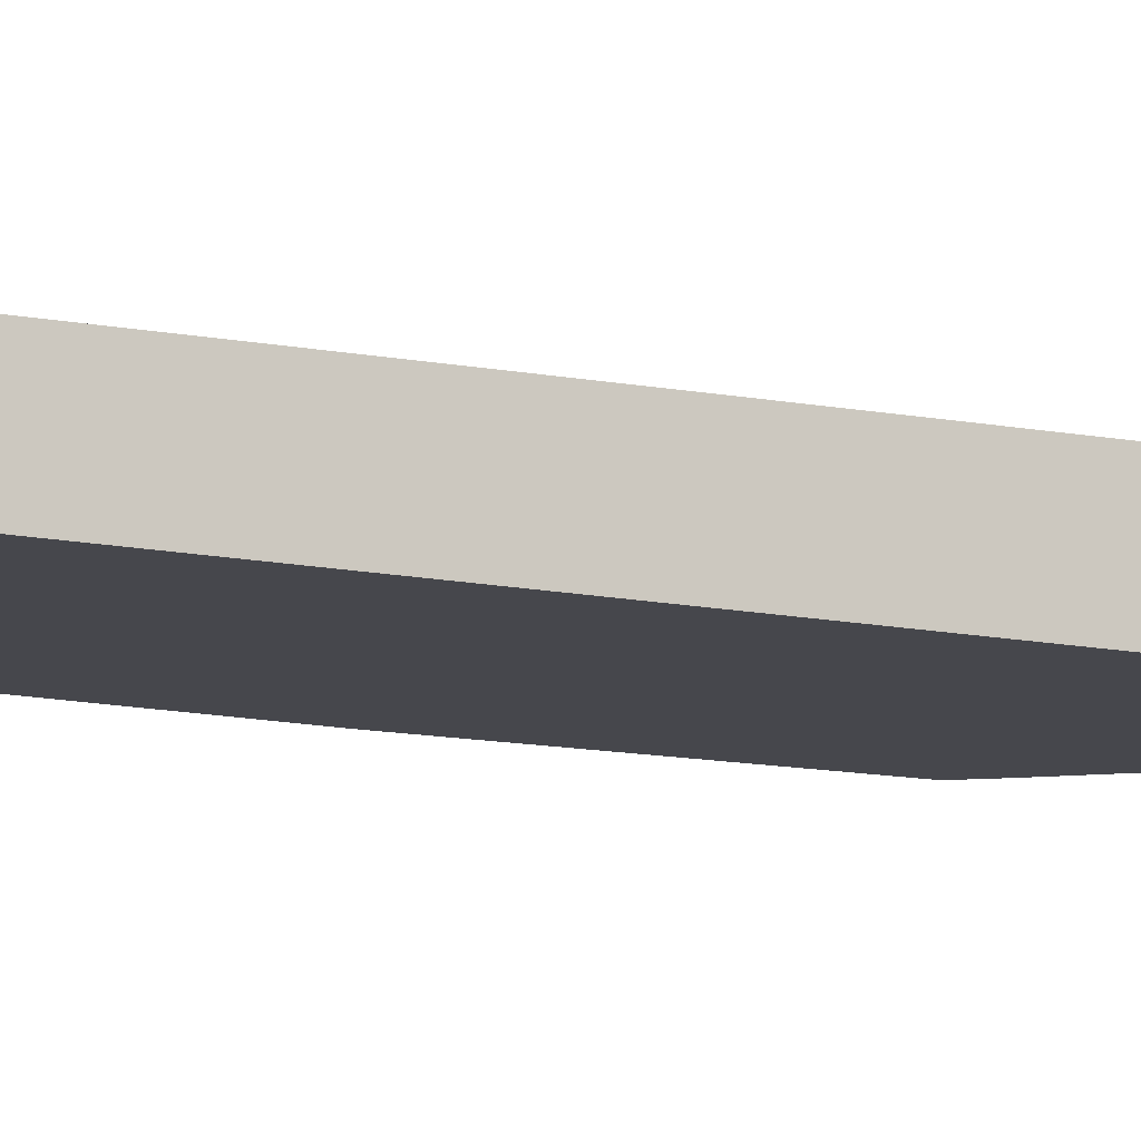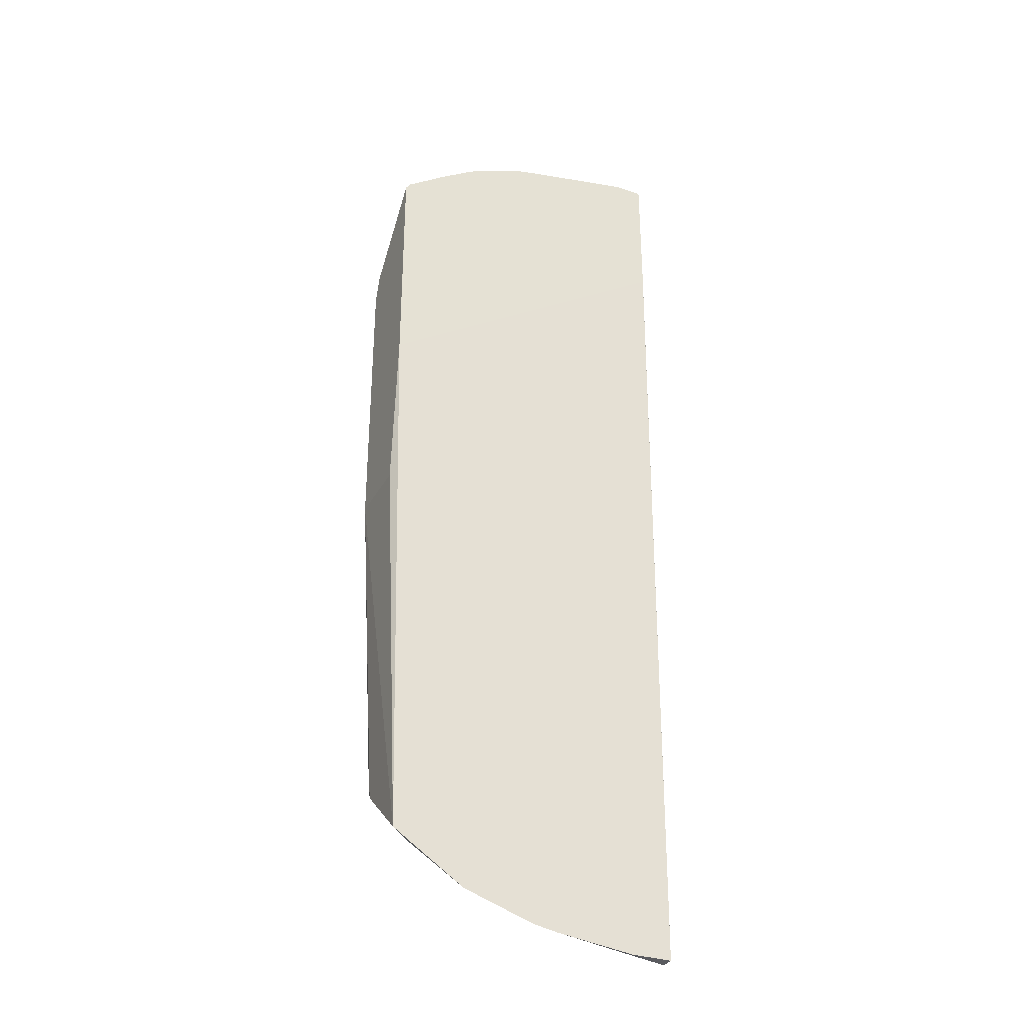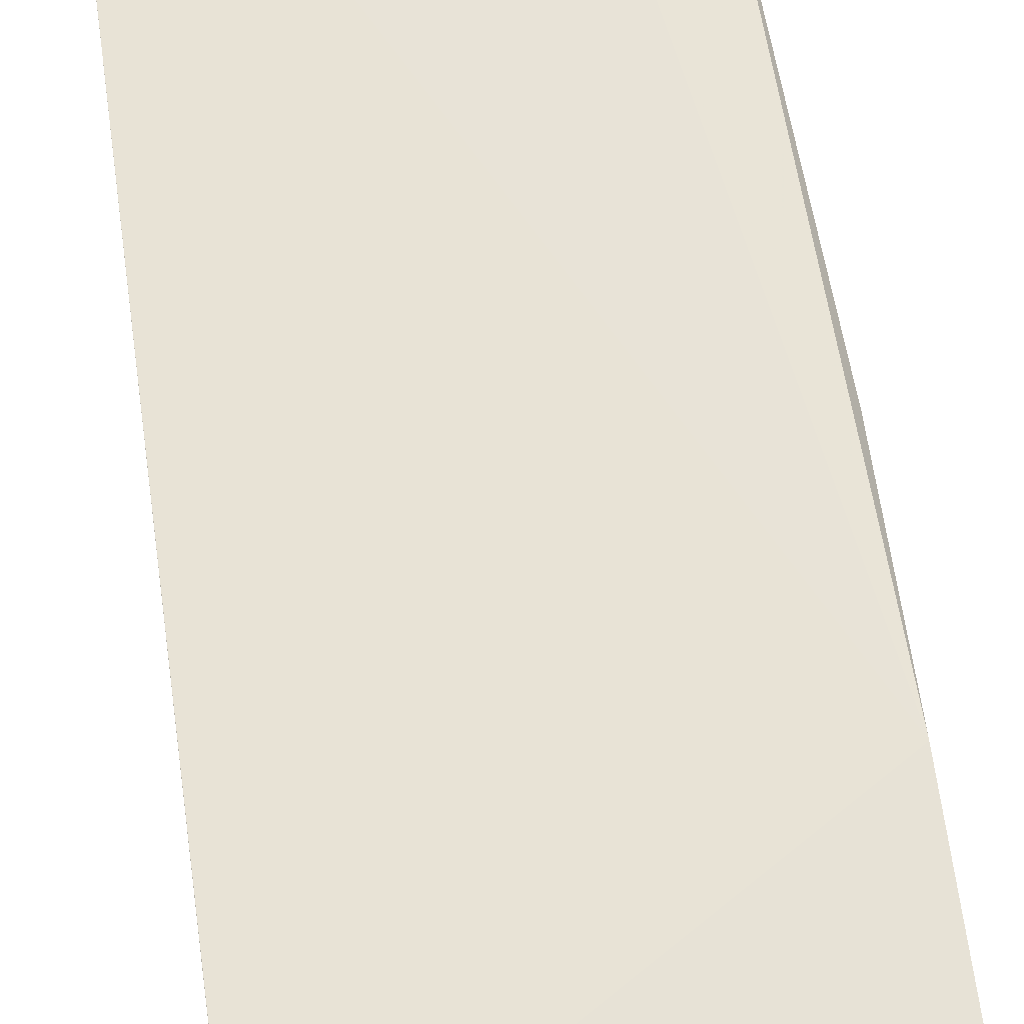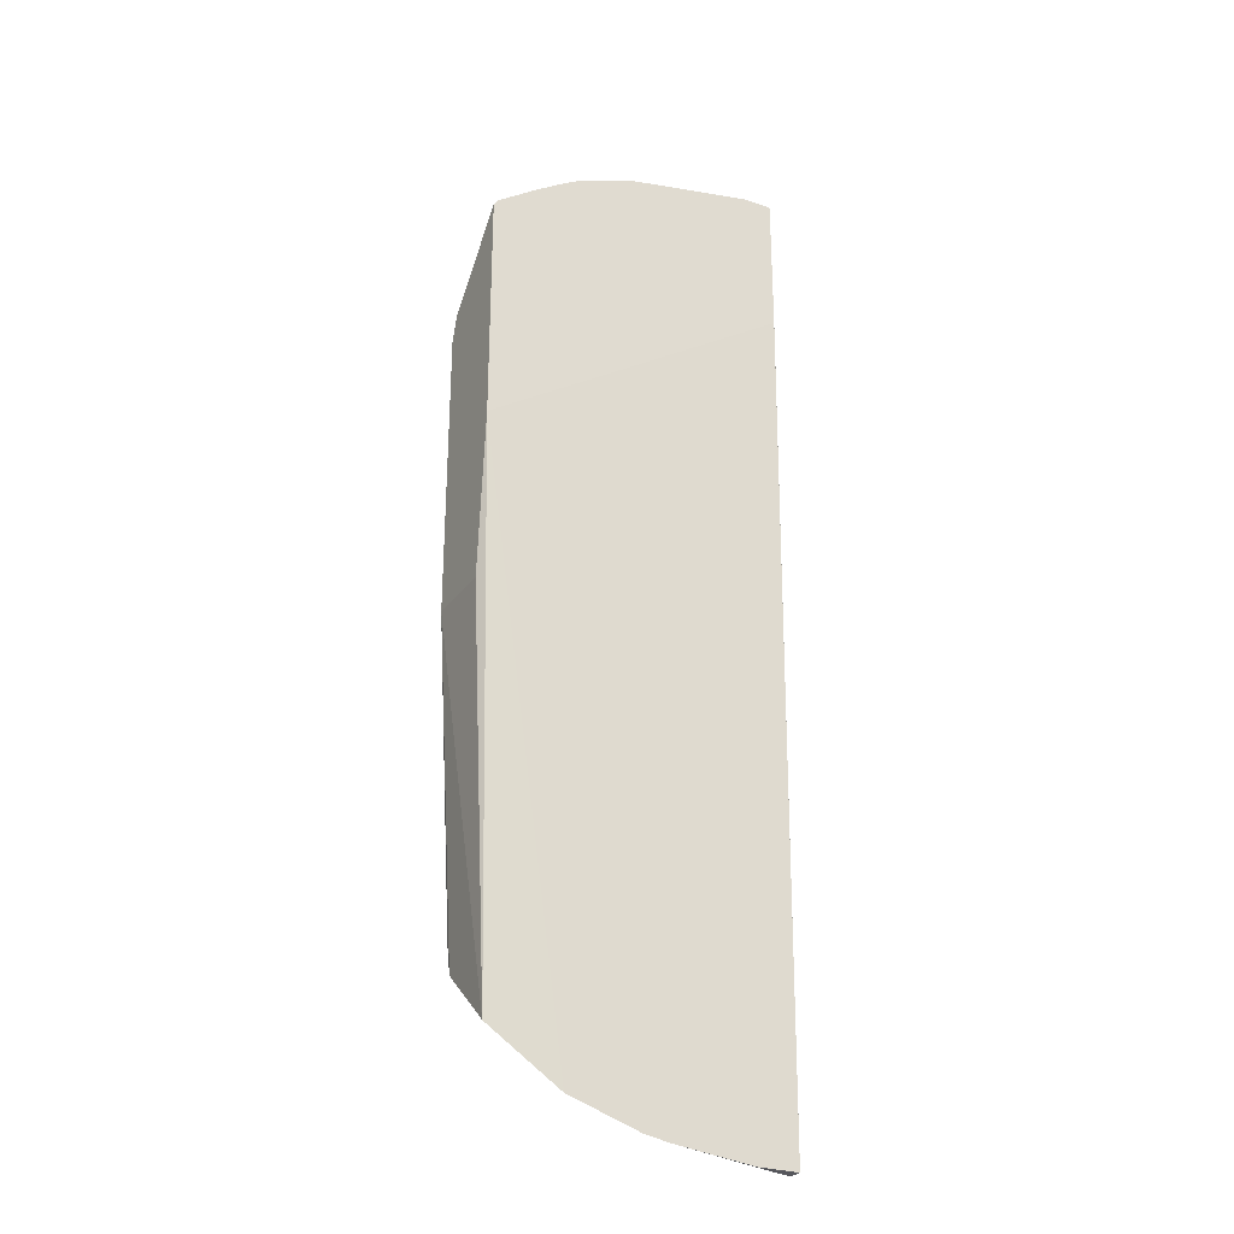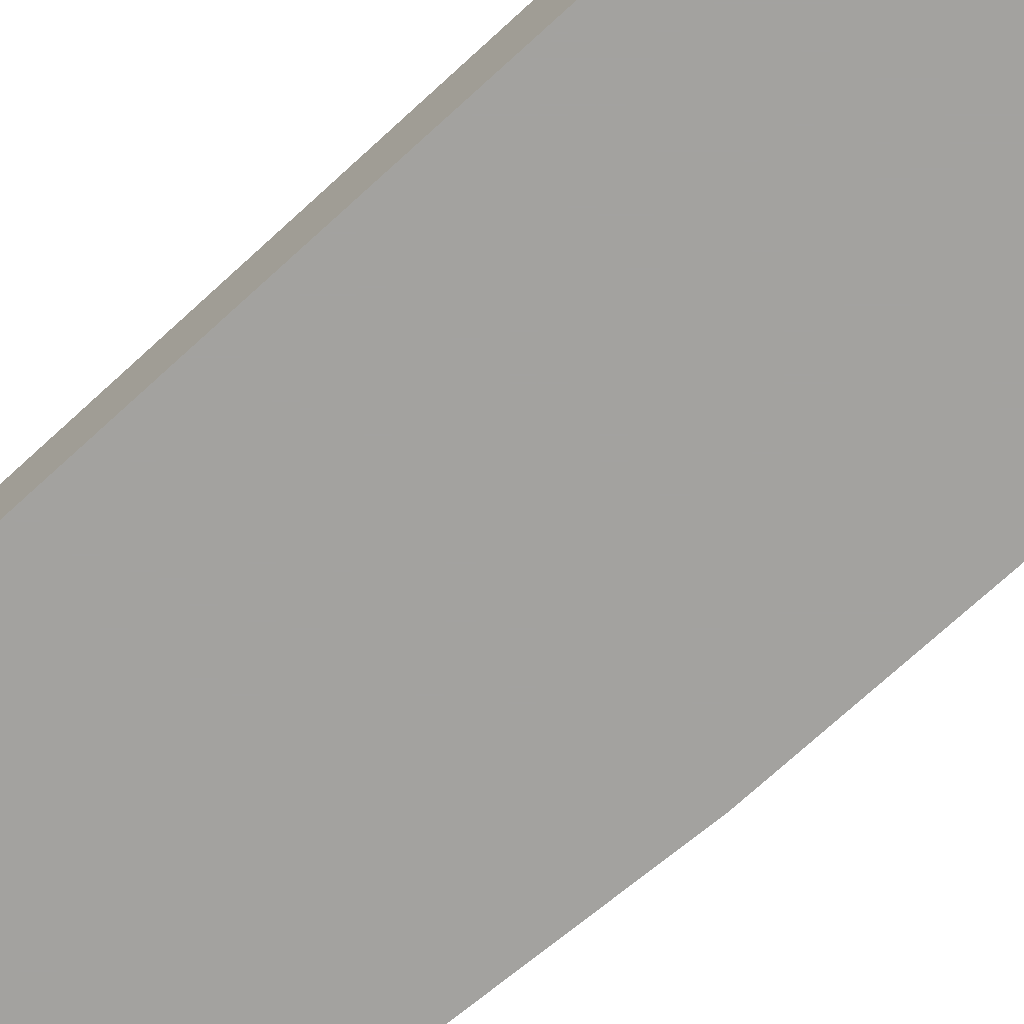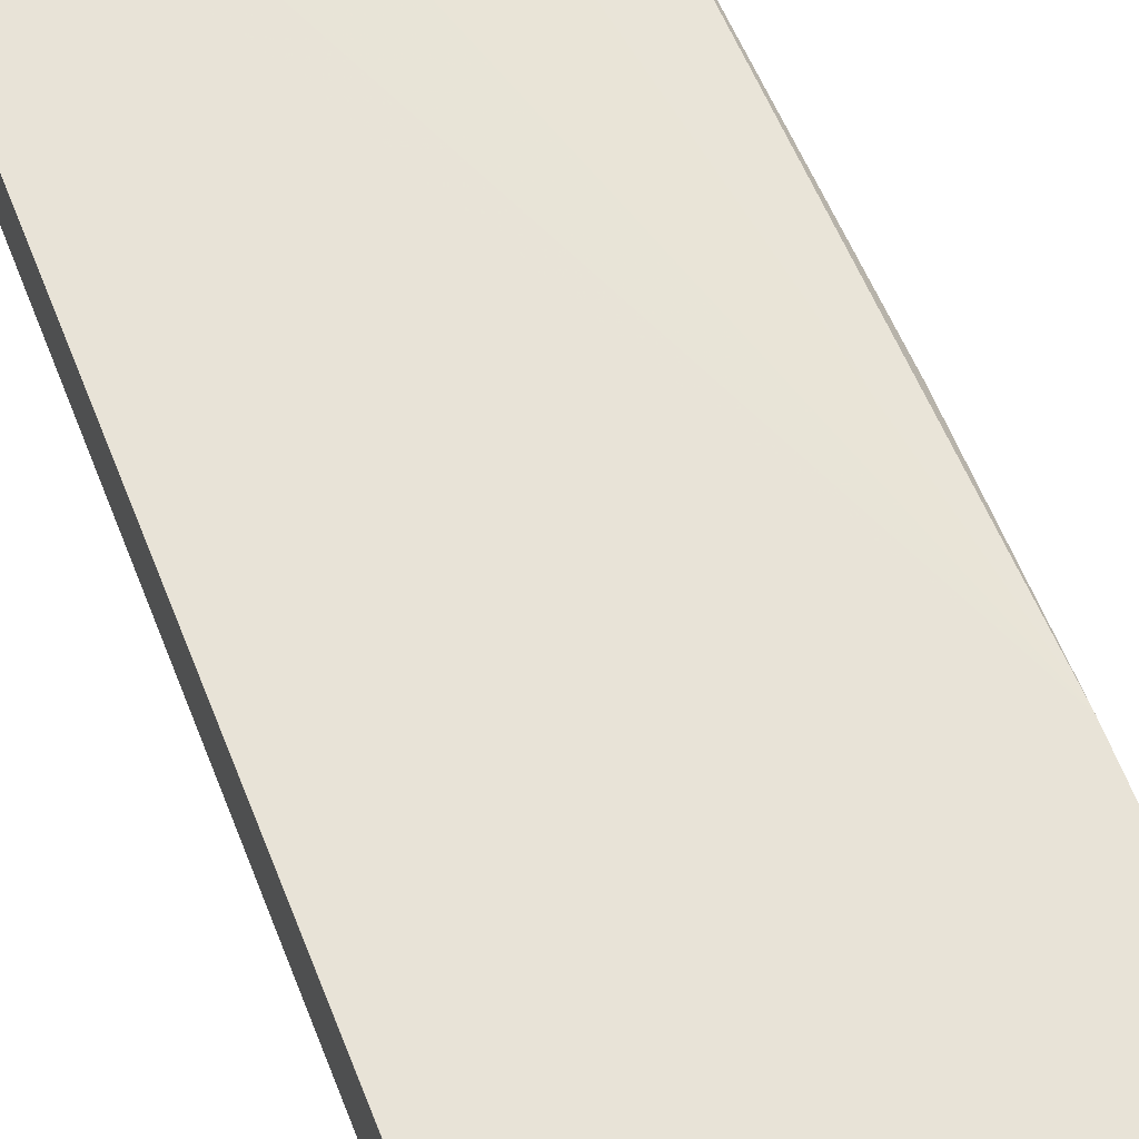
<metadata>
{"format":"obj","ext":"obj","renderer":"f3d","projection":"perspective","resolution":1024,"background":"white","views":[{"elev":-10.9,"azim":-119.4,"up":"+Y"},{"elev":-32.9,"azim":155.2,"up":"+Z"},{"elev":62.9,"azim":-7.6,"up":"+Y"},{"elev":-27.5,"azim":151.7,"up":"+Z"},{"elev":-72.6,"azim":-47.5,"up":"+Y"},{"elev":62.2,"azim":-21.1,"up":"+Y"}]}
</metadata>
<code>
v 0.2382 -0.4339 0.1257
v 0.2382 -0.4992 0.2219
v 0.2382 -0.4992 -0.0001365
v -0.0001365 -0.4992 0.3328
v 0.1109 -0.4992 0.3143
v 0.01851 -0.4992 0.3328
v -0.0001365 -0.493 0.3451
v 0.01851 -0.493 0.3451
v 0.02775 -0.4946 0.342
v 0.1109 -0.493 0.3266
v 0.1202 -0.4946 0.3235
v 0.1941 -0.4946 0.2865
v 0.1664 -0.4339 0.3525
v 0.1791 -0.4339 0.3455
v 0.2034 -0.4339 0.3301
v 0.2346 -0.4339 0.3085
v 0.2311 -0.4946 0.2496
v 0.2218 -0.4992 0.2403
v 0.1849 -0.4992 0.2773
v 0.2382 -0.4928 0.2424
v 0.2382 -0.4339 0.3035
v 0.02245 -0.4339 0.3885
v 0.1272 -0.4339 0.3675
v 0.1109 -0.4339 0.371
v 0.01851 -0.4343 0.3885
v -6.648e-05 -0.4343 0.3885
v -6.648e-05 -0.4339 0.3885
v -0.0001365 -0.4339 0.3858
v -0.0001365 -0.443 -0.3683
v -0.0001365 -0.4339 0.2838
v -4.315e-05 -0.4339 0.2786
v 0.03165 -0.443 -0.3683
v 0.001445 -0.4537 -0.3683
v 0.01726 -0.4491 -0.3683
v 0.09317 -0.443 -0.3609
v 0.1128 -0.443 -0.3573
v 0.02467 -0.493 -0.3451
v -0.0001365 -0.493 -0.3451
v -0.0001365 -0.4533 -0.3683
v -0.0001365 -0.4992 -0.3328
v 0.01849 -0.4992 -0.3328
v 0.1109 -0.4992 -0.3143
v 0.1171 -0.493 -0.3266
v 0.191 -0.493 -0.2896
v 0.1683 -0.443 -0.3389
v 0.2062 -0.443 -0.3136
v 0.2243 -0.443 -0.3015
v 0.2382 -0.4437 -9.844e-05
v 0.2243 -0.4946 -0.2587
v 0.2057 -0.4946 -0.2773
v 0.1988 -0.4899 -0.2866
v 0.1849 -0.4992 -0.2773
v 0.2243 -0.4992 -0.2379
f 43 36 45
f 41 40 37
f 41 3 40
f 41 42 3
f 43 44 42
f 43 42 37
f 43 45 44
f 43 37 36
f 38 37 40
f 41 37 42
f 38 40 39
f 34 35 33
f 38 33 37
f 37 33 35
f 37 35 36
f 35 1 36
f 32 1 35
f 34 32 35
f 34 33 32
f 32 33 29
f 45 36 1
f 32 29 1
f 38 39 33
f 45 1 46
f 40 3 4
f 46 47 44
f 31 1 29
f 27 22 1
f 7 29 4
f 39 29 33
f 39 40 29
f 40 4 29
f 51 44 47
f 49 3 53
f 42 44 52
f 42 52 3
f 45 46 44
f 52 53 3
f 50 49 52
f 50 52 44
f 50 44 51
f 50 51 47
f 50 47 49
f 49 47 3
f 48 1 3
f 48 3 47
f 48 47 1
f 46 1 47
f 52 49 53
f 28 27 31
f 31 27 1
f 30 31 29
f 18 19 2
f 19 5 2
f 12 5 19
f 12 19 18
f 12 18 17
f 12 17 16
f 12 16 15
f 14 12 15
f 14 15 13
f 14 13 12
f 18 2 17
f 12 11 5
f 9 5 11
f 9 11 10
f 9 10 8
f 9 8 6
f 6 8 7
f 6 7 4
f 6 4 5
f 5 4 2
f 2 4 3
f 2 3 1
f 9 6 5
f 20 17 2
f 12 13 11
f 20 21 16
f 20 16 17
f 30 28 31
f 30 29 28
f 28 29 7
f 26 28 7
f 26 27 28
f 26 22 27
f 25 26 7
f 8 25 7
f 8 22 25
f 24 23 22
f 24 22 8
f 25 22 26
f 24 8 10
f 21 2 1
f 21 1 15
f 16 21 15
f 15 1 22
f 23 15 22
f 20 2 21
f 13 23 11
f 24 11 23
f 24 10 11
f 13 15 23

</code>
